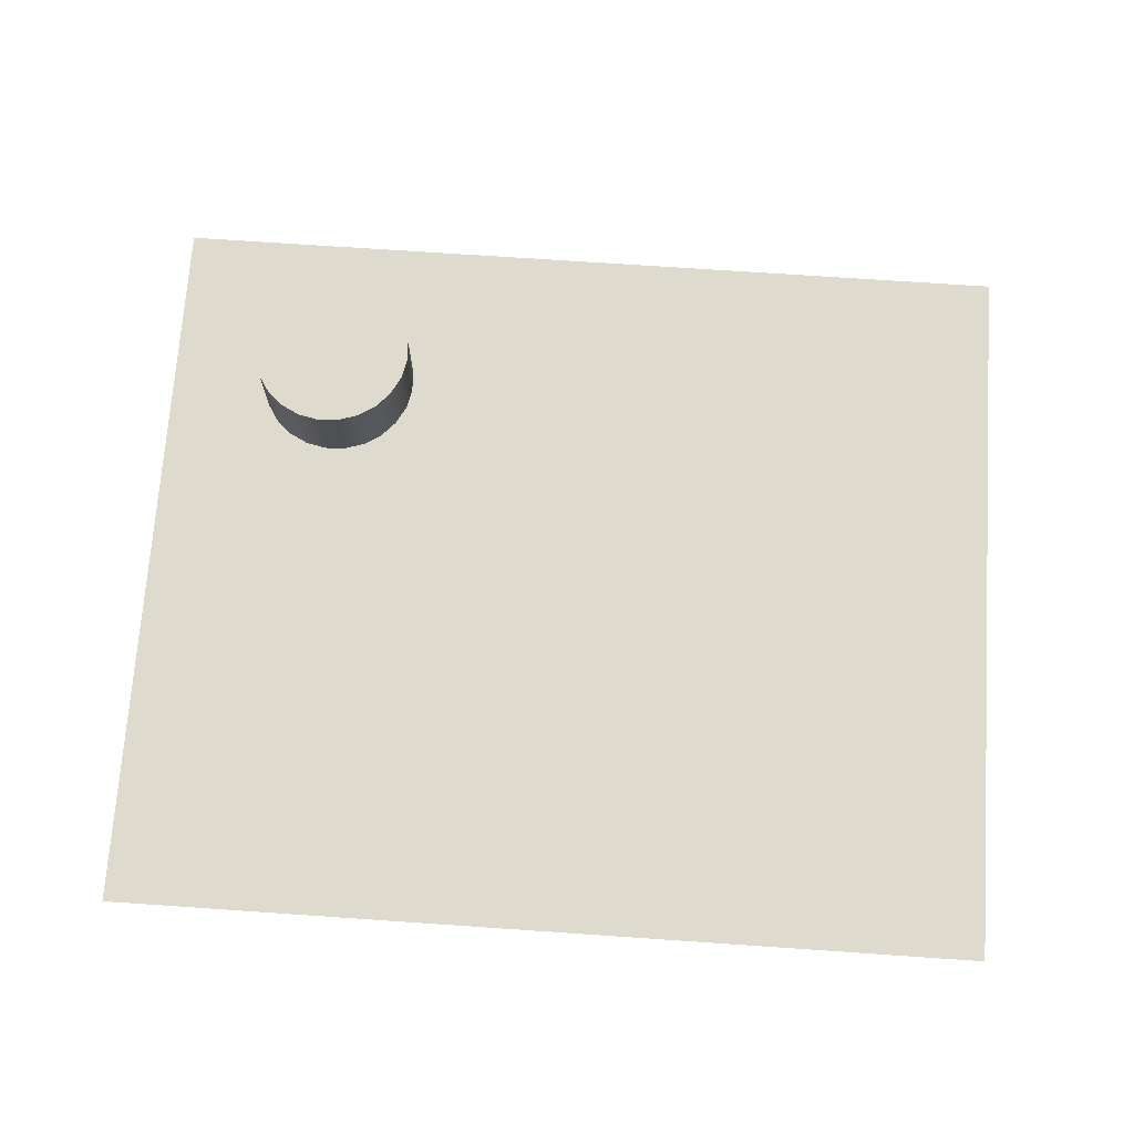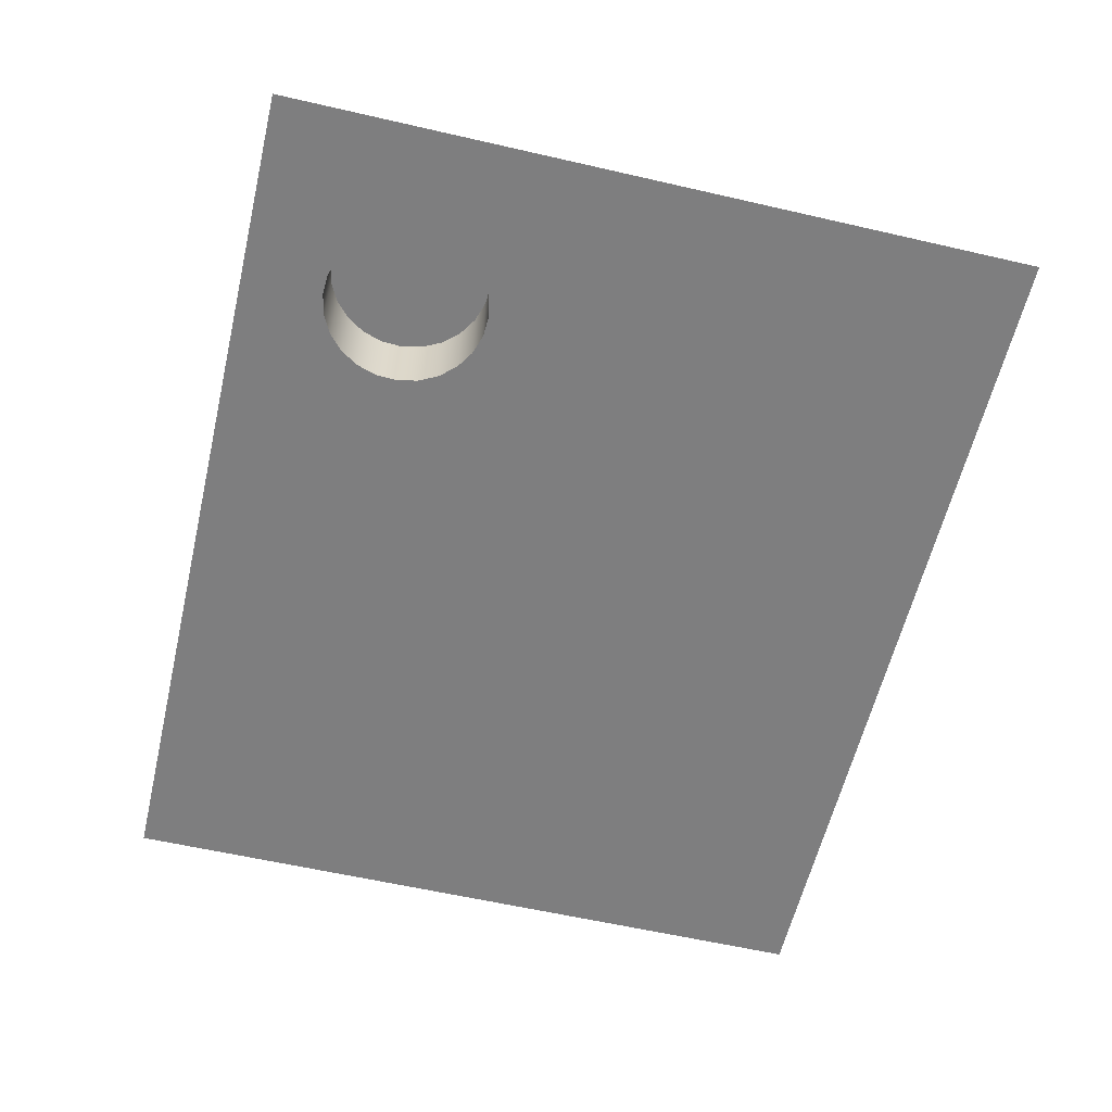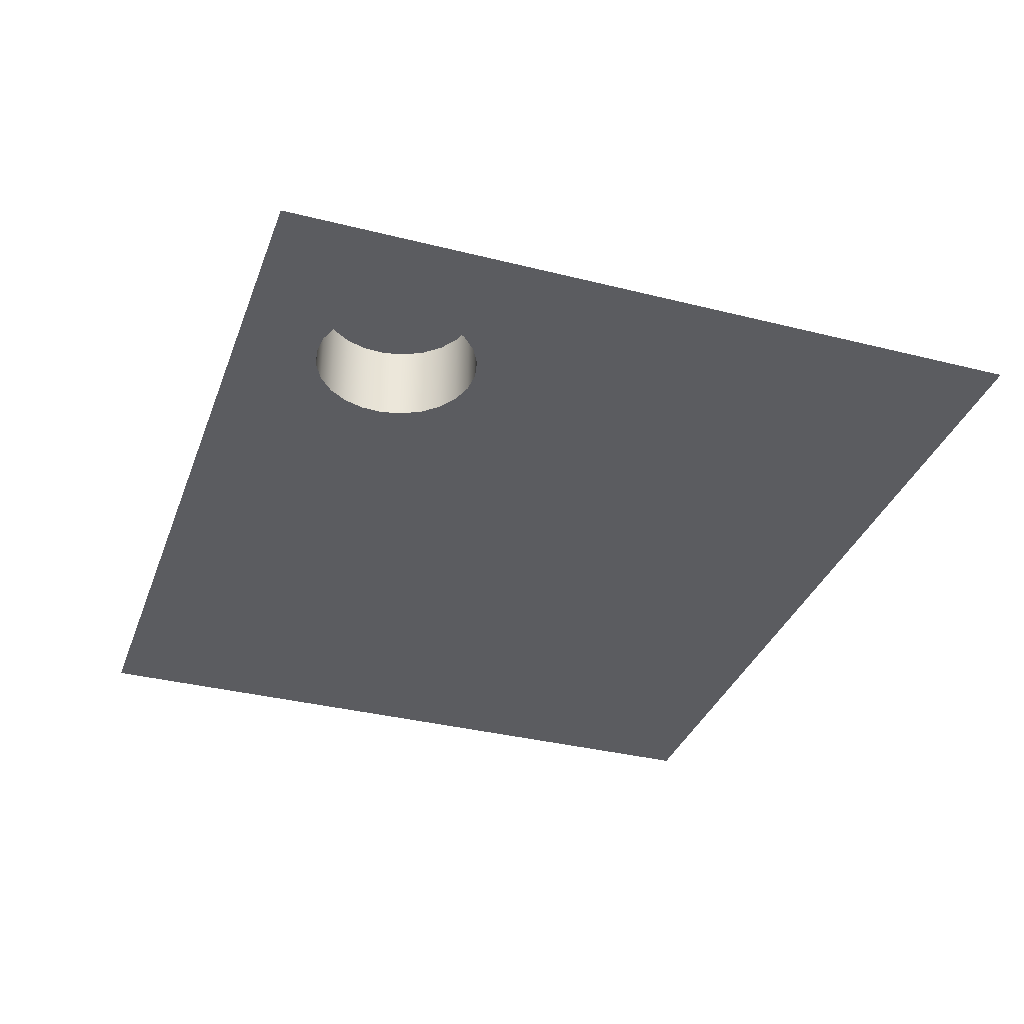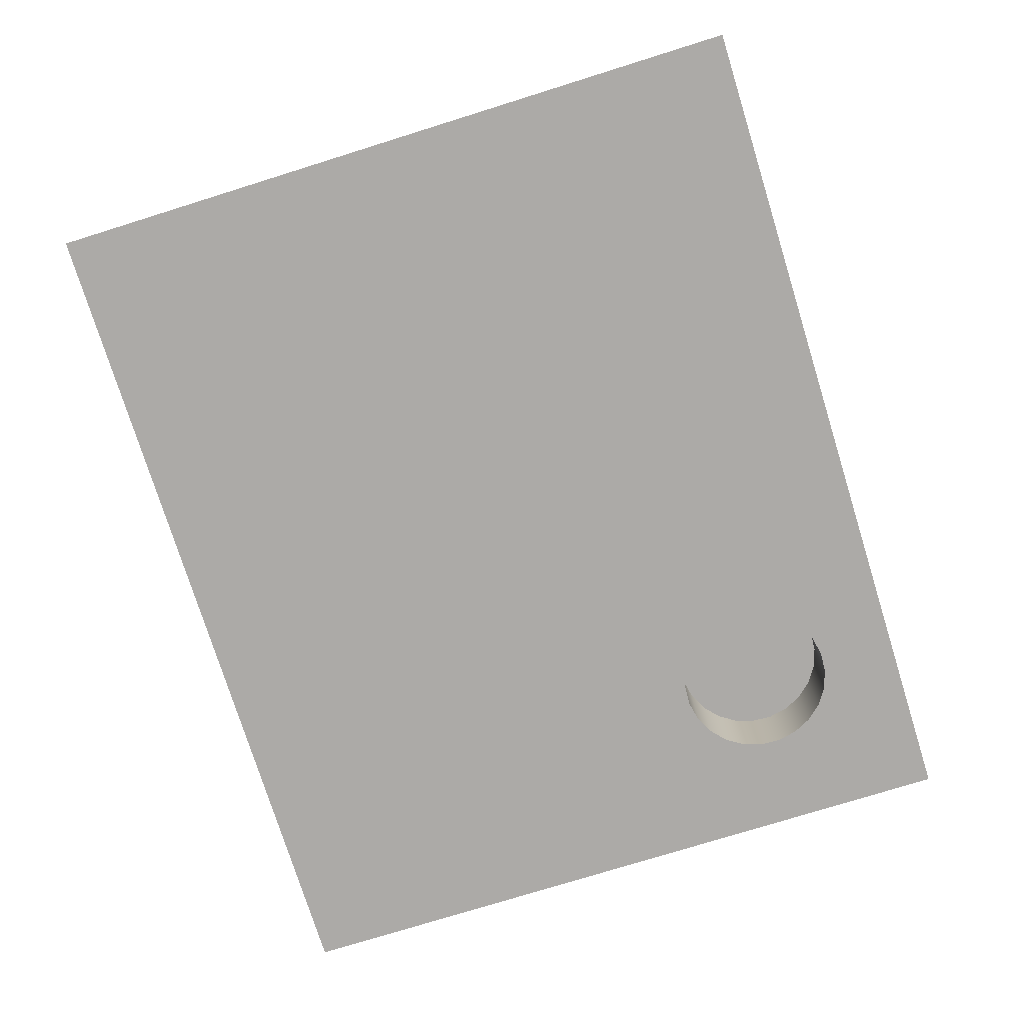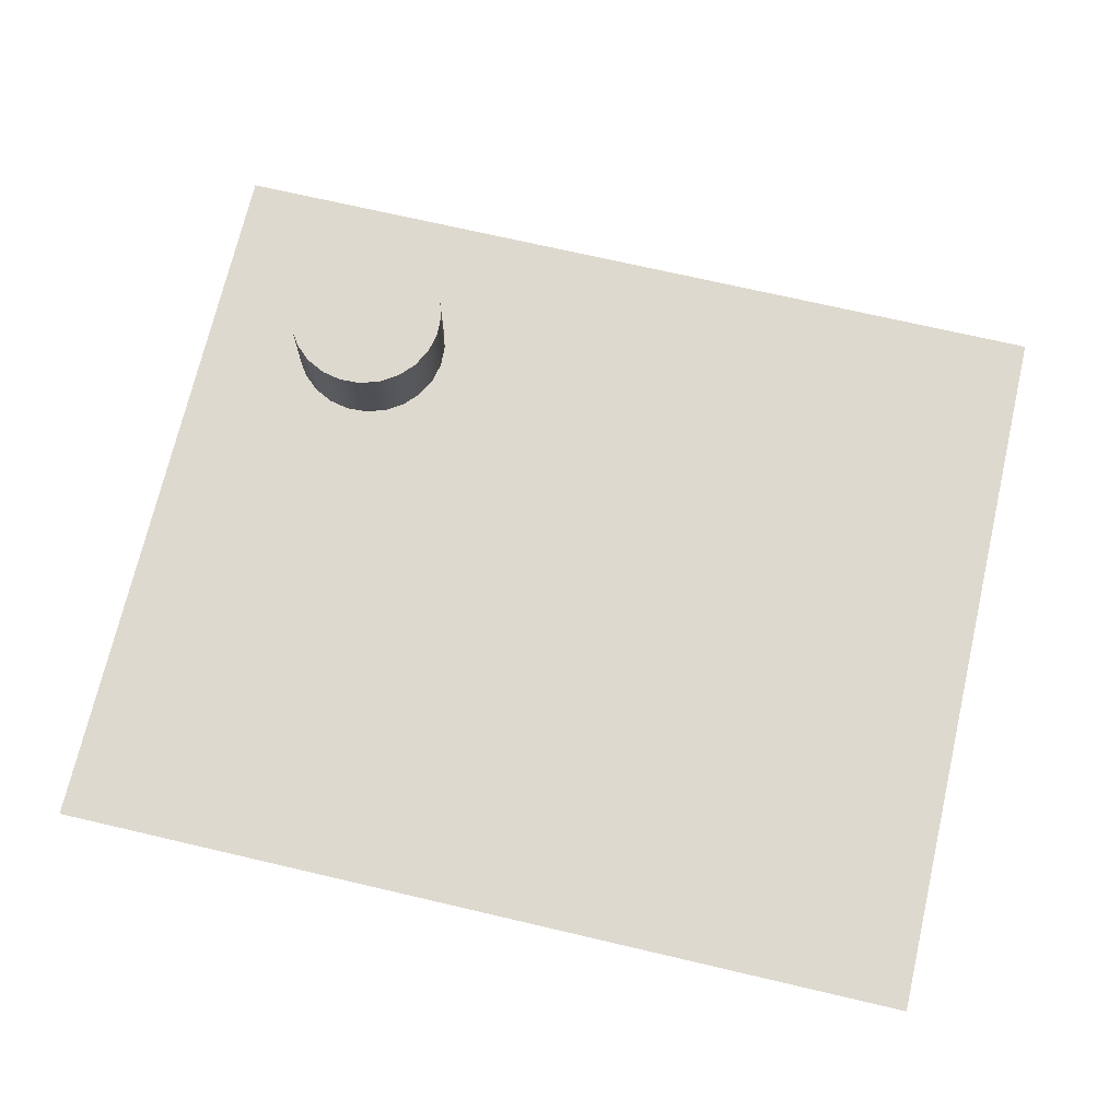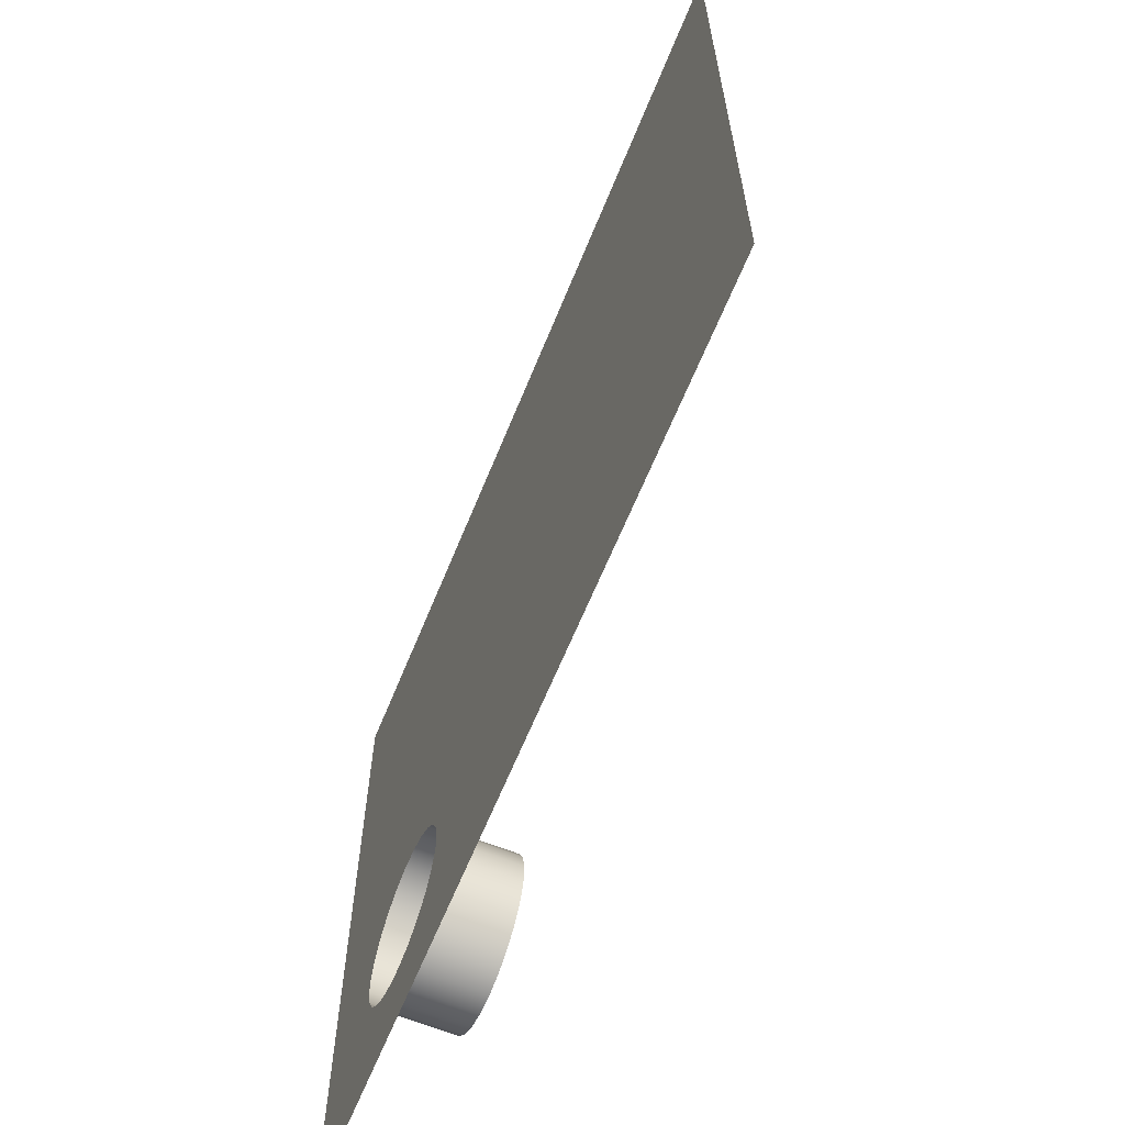
<metadata>
{"format":"obj","ext":"obj","renderer":"f3d","projection":"perspective","resolution":1024,"background":"white","views":[{"elev":71.2,"azim":3.9,"up":"+Y"},{"elev":-59.5,"azim":-103.3,"up":"+Y"},{"elev":-34.8,"azim":-108.7,"up":"+Y"},{"elev":-76.0,"azim":107.3,"up":"+Y"},{"elev":71.5,"azim":13.1,"up":"+Y"},{"elev":-63.7,"azim":67.9,"up":"+Z"}]}
</metadata>
<code>
g Mesh1 Model
v -421.3 1.444e-13 -998.2
v -288.9 5.775e-13 -791.5
v -421.3 1.444e-13 1.247
f 1 2 3
v -282.9 5.775e-13 -819.2
f 2 1 4
f 3 2 1
v -287.5 5.775e-13 -763.2
f 5 3 2
v -278.9 5.775e-13 -736.2
f 6 3 5
v -263.5 5.775e-13 -712.4
f 7 3 6
v -242.6 5.775e-13 -693.3
f 8 3 7
v 766.7 1.444e-13 1.247
f 3 8 9
f 9 8 3
v -217.4 5.775e-13 -680.3
f 9 8 10
f 10 8 9
v -242.6 106 -693.3
f 11 10 8
v -217.4 106 -680.3
f 10 11 12
f 8 10 11
f 12 11 10
v -227 106 -880.8
f 11 13 12
v -250.8 106 -865.4
f 11 14 13
v -263.5 106 -712.4
f 15 14 11
v -269.9 106 -844.4
f 15 16 14
v -278.9 106 -736.2
f 17 16 15
v -282.9 106 -819.2
f 17 18 16
v -287.5 106 -763.2
f 19 18 17
v -288.9 106 -791.5
f 18 19 20
f 20 19 18
f 19 2 20
f 2 19 5
f 5 19 2
f 17 5 19
f 5 17 6
f 6 17 5
f 15 6 17
f 6 15 7
f 7 15 6
f 15 8 7
f 8 15 11
f 7 8 15
f 7 3 8
f 6 3 7
f 5 3 6
f 2 3 5
f 11 15 8
f 11 14 15
f 13 14 11
v -250.8 5.775e-13 -865.4
f 21 13 14
v -227 5.775e-13 -880.8
f 13 21 22
f 22 21 13
f 21 1 22
v -269.9 5.775e-13 -844.4
f 23 1 21
f 4 1 23
f 4 1 2
f 23 1 4
f 21 1 23
f 22 1 21
v -200 5.775e-13 -889.4
f 22 1 24
f 24 1 22
v 766.7 1.444e-13 -998.2
f 24 1 25
f 25 1 24
v -171.7 5.775e-13 -890.8
f 24 25 26
f 26 25 24
v -144 5.775e-13 -884.8
f 26 25 27
f 27 25 26
v -118.8 5.775e-13 -871.8
f 27 25 28
f 28 25 27
v -97.8 5.775e-13 -852.7
f 28 25 29
f 29 25 28
v -82.47 5.775e-13 -828.9
f 29 25 30
f 30 25 29
v -73.82 5.775e-13 -801.9
f 30 25 31
f 31 25 30
v -72.46 5.775e-13 -773.6
f 31 25 32
f 32 25 31
f 9 32 25
v -78.47 5.775e-13 -745.9
f 9 33 32
v -91.45 5.775e-13 -720.7
f 9 34 33
v -110.5 5.775e-13 -699.7
f 9 35 34
v -134.3 5.775e-13 -684.3
f 9 36 35
v -161.3 5.775e-13 -675.7
f 9 37 36
v -189.7 5.775e-13 -674.3
f 9 38 37
f 9 10 38
f 38 10 9
f 12 38 10
v -189.7 106 -674.3
f 38 12 39
f 10 38 12
f 39 12 38
v -200 106 -889.4
f 12 40 39
f 12 13 40
f 12 13 11
f 40 13 12
f 22 40 13
f 40 22 24
f 24 22 40
f 13 40 22
v -171.7 106 -890.8
f 24 41 40
f 41 24 26
f 26 24 41
f 40 41 24
f 39 40 41
f 39 40 12
f 41 40 39
v -161.3 106 -675.7
f 39 41 42
f 42 41 39
v -144 106 -884.8
f 42 41 43
f 43 41 42
f 26 43 41
f 43 26 27
f 27 26 43
f 41 43 26
v -118.8 106 -871.8
f 27 44 43
f 44 27 28
f 28 27 44
f 43 44 27
v -134.3 106 -684.3
f 45 43 44
f 42 43 45
f 45 43 42
f 44 43 45
v -110.5 106 -699.7
f 45 44 46
f 46 44 45
v -97.8 106 -852.7
f 46 44 47
f 47 44 46
f 28 47 44
f 47 28 29
f 29 28 47
f 44 47 28
f 30 47 29
v -82.47 106 -828.9
f 47 30 48
f 48 30 47
f 31 48 30
v -73.82 106 -801.9
f 48 31 49
f 49 31 48
f 32 49 31
v -72.46 106 -773.6
f 49 32 50
f 50 32 49
f 33 50 32
v -78.47 106 -745.9
f 50 33 51
f 51 33 50
f 34 51 33
v -91.45 106 -720.7
f 51 34 52
f 52 34 51
f 35 52 34
f 52 35 46
f 46 35 52
f 35 45 46
f 45 35 36
f 36 35 45
f 35 36 9
f 36 37 9
f 42 36 37
f 36 42 45
f 37 36 42
f 45 42 36
f 37 39 42
f 39 37 38
f 38 37 39
f 37 38 9
f 42 39 37
f 34 35 9
f 34 52 35
f 33 34 9
f 33 51 34
f 32 33 9
f 32 50 33
f 25 32 9
f 46 45 35
f 46 47 52
f 52 47 46
f 52 47 48
f 48 47 52
f 52 48 51
f 51 48 52
f 51 48 49
f 49 48 51
f 51 49 50
f 50 49 51
f 31 49 32
f 30 48 31
f 29 47 30
f 21 16 23
f 16 21 14
f 23 16 21
f 18 23 16
f 23 18 4
f 4 18 23
f 20 4 18
f 4 20 2
f 2 20 4
f 20 2 19
f 18 4 20
f 16 23 18
f 16 18 17
f 17 18 19
f 19 5 17
f 15 16 17
f 14 16 15
f 14 21 16
f 14 13 21
f 17 6 15
g Mesh2 Model
l 3 1
l 9 3
l 25 9
l 1 25
g Mesh3 Model
l 36 37
l 35 36
l 34 35
l 33 34
l 32 33
l 31 32
l 30 31
l 29 30
l 28 29
l 27 28
l 26 27
l 24 26
l 22 24
l 21 22
l 23 21
l 4 23
l 2 4
l 5 2
l 6 5
l 7 6
l 8 7
l 10 8
l 38 10
l 37 38
g Mesh4 Model
l 45 42
l 46 45
l 52 46
l 51 52
l 50 51
l 49 50
l 48 49
l 47 48
l 44 47
l 43 44
l 41 43
l 40 41
l 13 40
l 14 13
l 16 14
l 18 16
l 20 18
l 19 20
l 17 19
l 15 17
l 11 15
l 12 11
l 39 12
l 42 39

</code>
